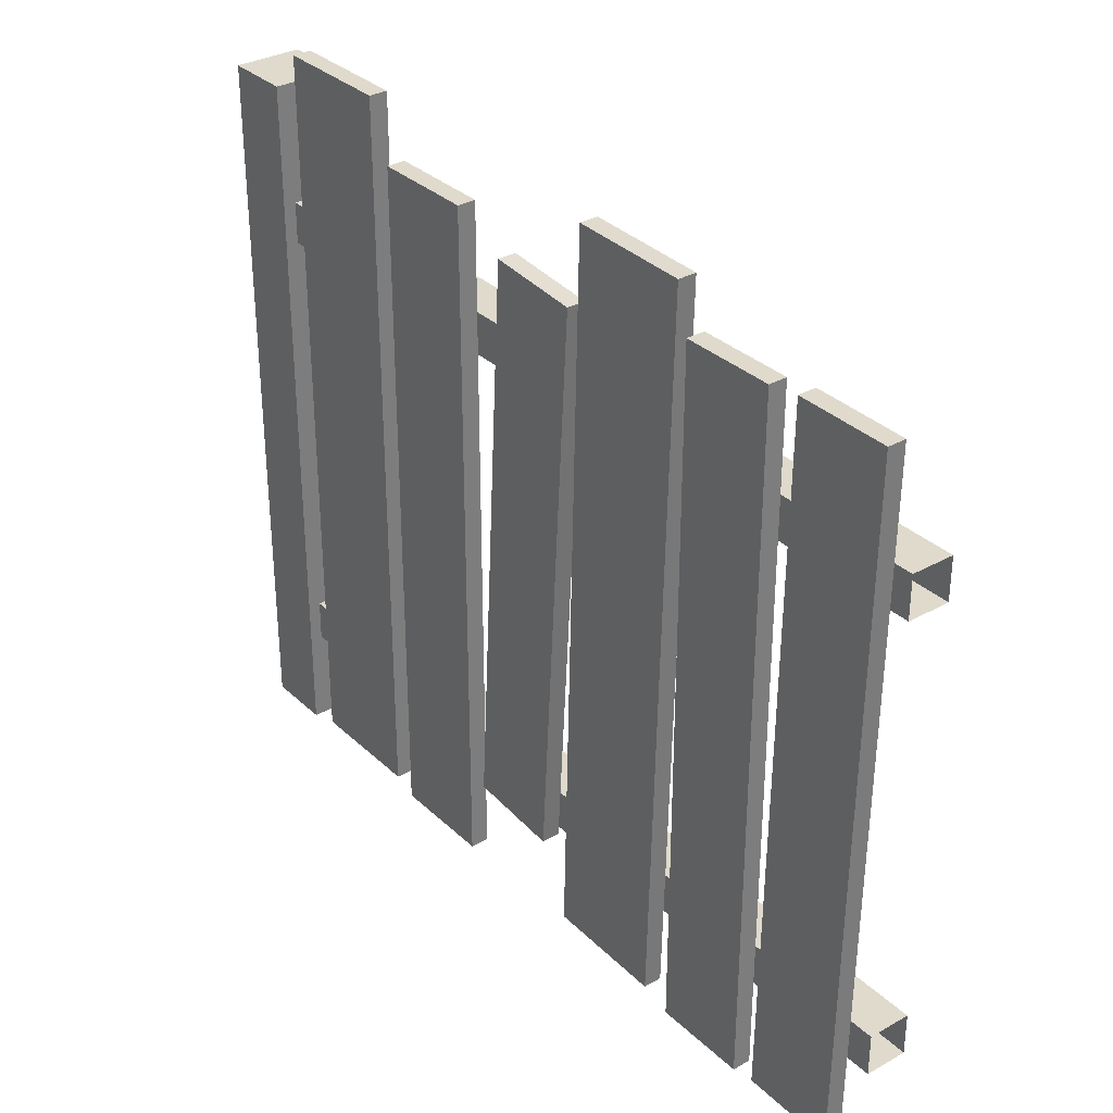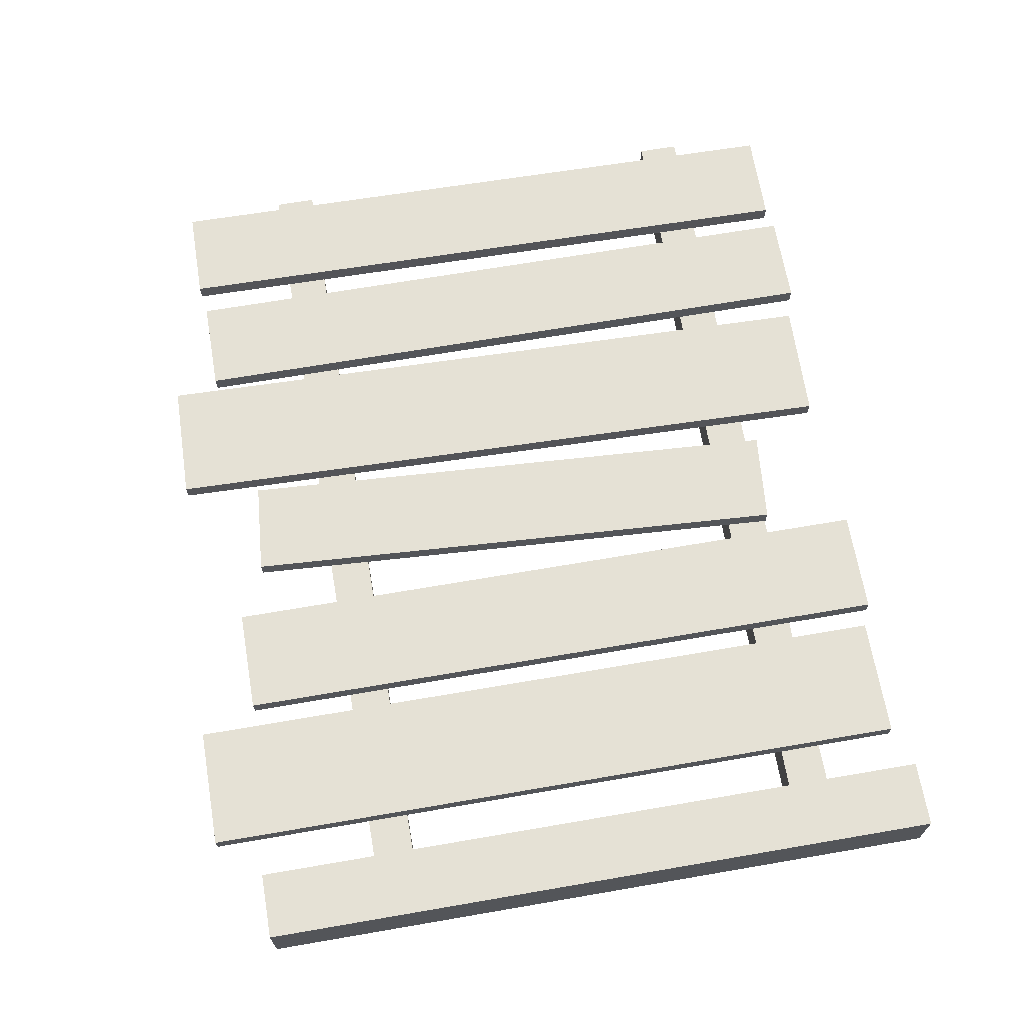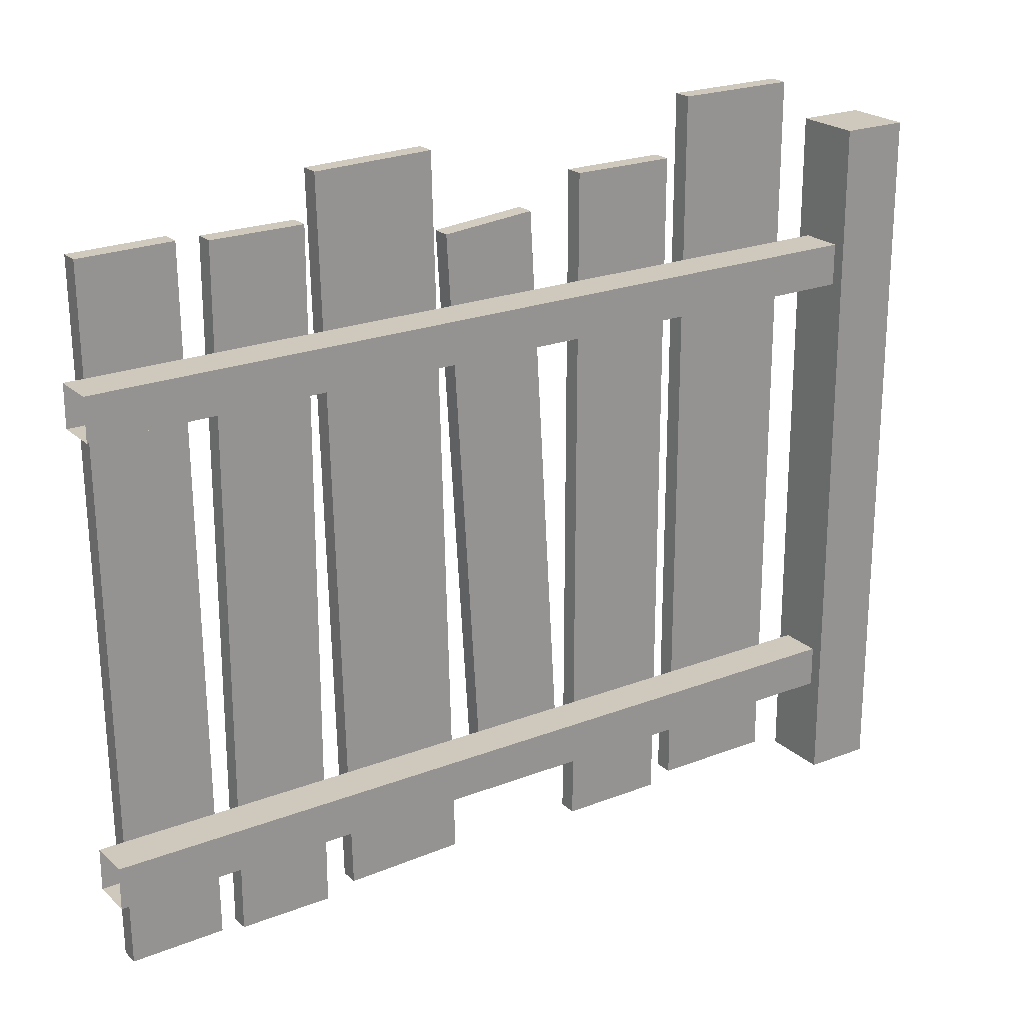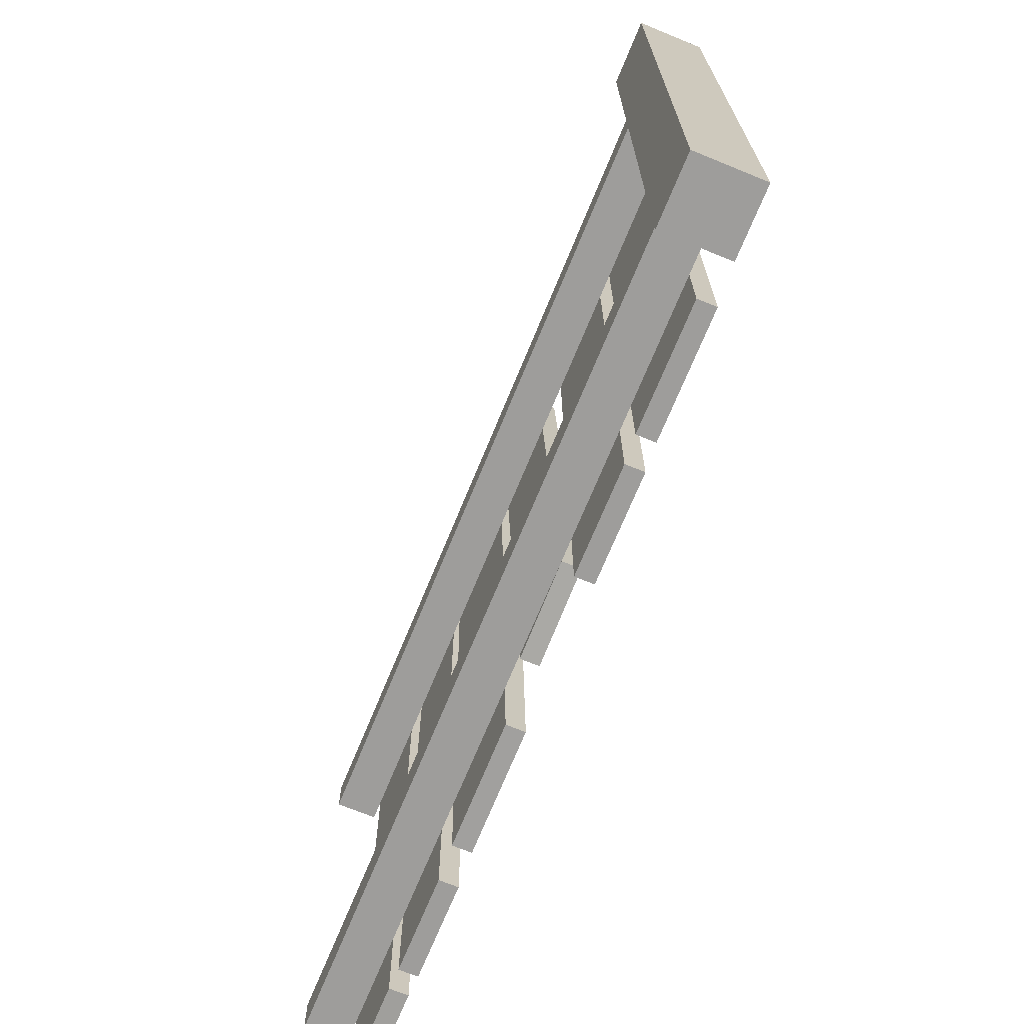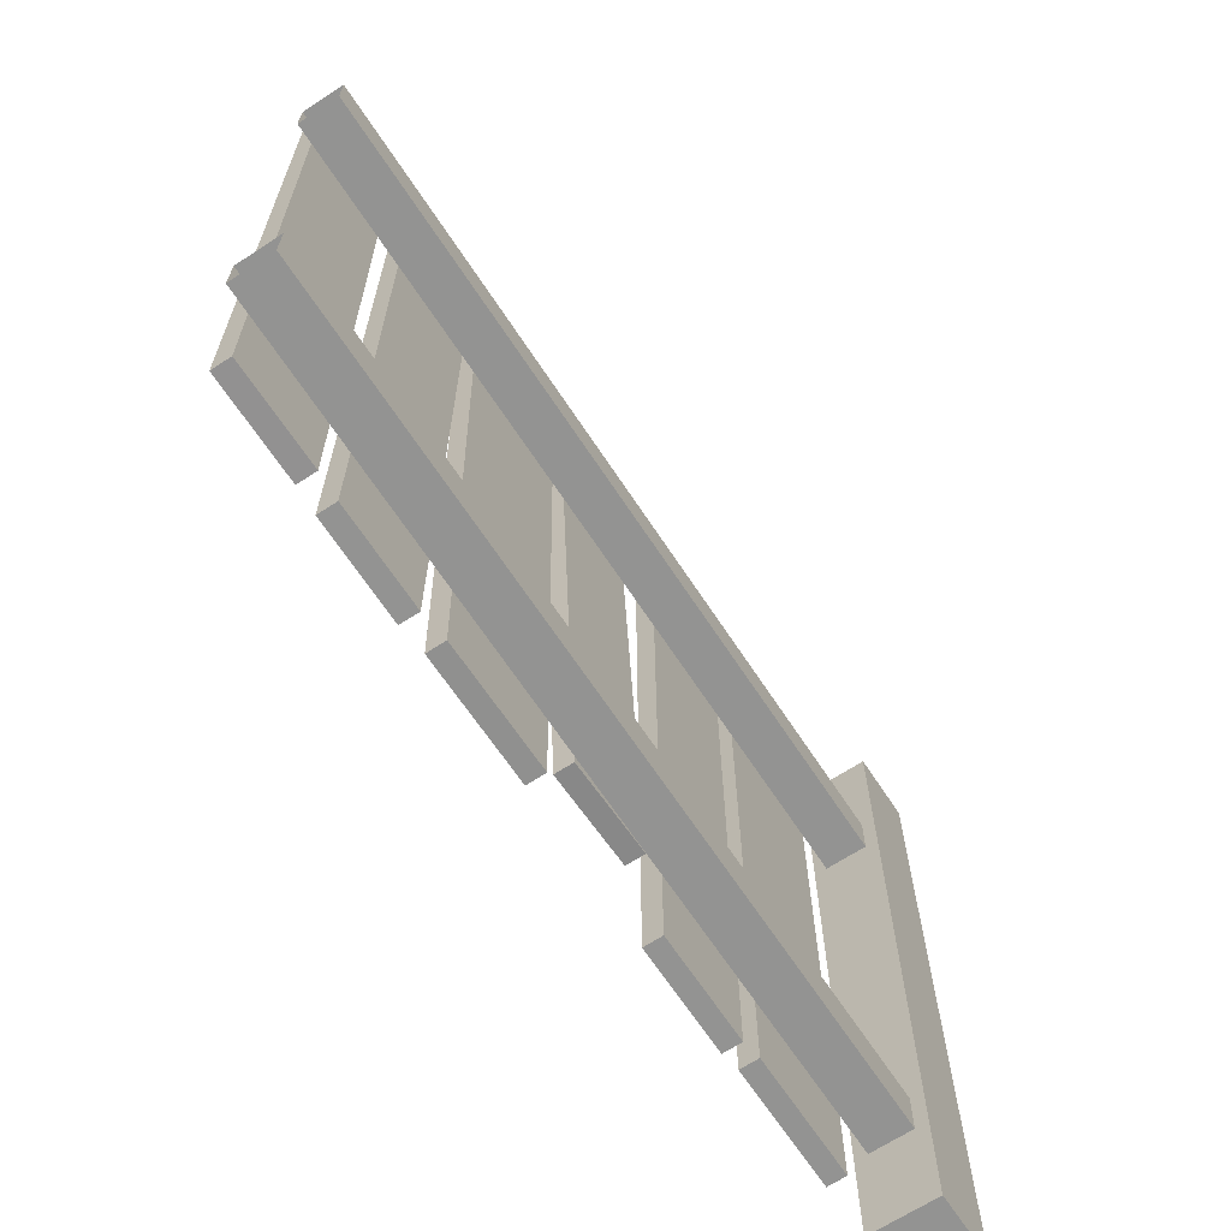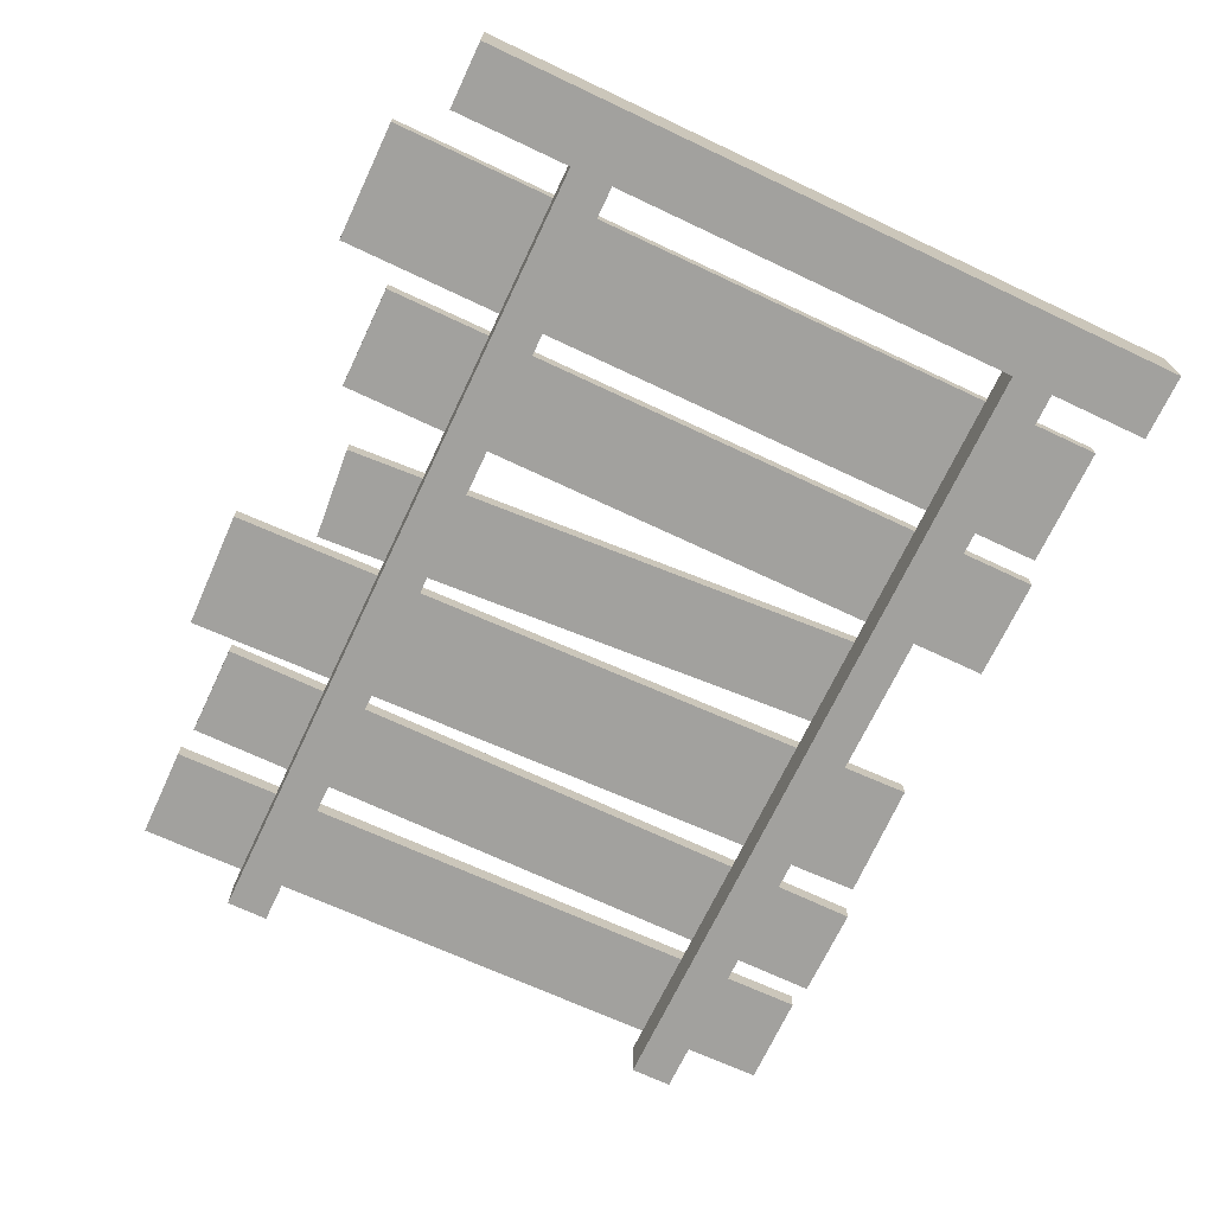
<metadata>
{"format":"obj","ext":"obj","renderer":"f3d","projection":"perspective","resolution":1024,"background":"white","views":[{"elev":32.4,"azim":52.0,"up":"+Y"},{"elev":67.2,"azim":-99.8,"up":"+Z"},{"elev":22.5,"azim":146.2,"up":"+Y"},{"elev":-70.5,"azim":-112.3,"up":"+Y"},{"elev":-66.7,"azim":123.3,"up":"+Y"},{"elev":-69.9,"azim":-115.3,"up":"+Z"}]}
</metadata>
<code>
v 0.1679 0.03935 0.08793
v 0.4391 0.03935 0.04688
v 0.1679 0.03935 0.04688
v 0.4391 0.03935 0.08792
v 0.1679 1.7 0.08793
v 0.4391 1.7 0.04688
v 0.4391 1.7 0.08792
v 0.1679 1.7 0.04688
v 0.1679 0.03935 0.08793
v 0.4391 1.7 0.08792
v 0.4391 0.03935 0.08792
v 0.1679 1.7 0.08793
v 0.4391 0.03935 0.08792
v 0.4391 1.7 0.04688
v 0.4391 0.03935 0.04688
v 0.4391 1.7 0.08792
v 0.4391 0.03935 0.04688
v 0.1679 1.7 0.04688
v 0.1679 0.03935 0.04688
v 0.4391 1.7 0.04688
v 0.1679 0.03935 0.04688
v 0.1679 1.7 0.08793
v 0.1679 0.03935 0.08793
v 0.1679 1.7 0.04688
v 0.07499 -1.038e-08 -0.075
v -0.07501 7.434e-09 0.075
v 0.07499 7.434e-09 0.075
v -0.07501 -1.038e-08 -0.075
v 0.07499 1.6 -0.075
v -0.07501 1.6 0.075
v -0.07501 1.6 -0.075
v 0.07499 1.6 0.075
v 0.07499 1.6 0.075
v -0.07501 7.434e-09 0.075
v -0.07501 1.6 0.075
v 0.07499 7.434e-09 0.075
v 0.07499 1.6 -0.075
v 0.07499 7.434e-09 0.075
v 0.07499 1.6 0.075
v 0.07499 -1.038e-08 -0.075
v -0.07501 1.6 -0.075
v 0.07499 -1.038e-08 -0.075
v 0.07499 1.6 -0.075
v -0.07501 -1.038e-08 -0.075
v -0.07501 1.6 0.075
v -0.07501 -1.038e-08 -0.075
v -0.07501 1.6 -0.075
v -0.07501 7.434e-09 0.075
v 1.926 1.238 0.04688
v 0.05493 1.332 0.04688
v 1.926 1.332 0.04688
v 0.05493 1.238 0.04688
v 1.926 1.238 -0.04688
v 0.05493 1.238 0.04688
v 1.926 1.238 0.04688
v 0.05493 1.238 -0.04688
v 1.926 1.332 -0.04688
v 0.05493 1.238 -0.04688
v 1.926 1.238 -0.04688
v 0.05493 1.332 -0.04688
v 1.926 1.332 0.04688
v 0.05493 1.332 -0.04688
v 1.926 1.332 -0.04688
v 0.05493 1.332 0.04688
v 0.4917 0.01736 0.08792
v 0.7256 0.01736 0.04688
v 0.4917 0.01736 0.04688
v 0.7256 0.01736 0.08793
v 0.4917 1.57 0.08792
v 0.7256 1.57 0.04688
v 0.7256 1.57 0.08793
v 0.4917 1.57 0.04688
v 0.4917 0.01736 0.08792
v 0.7256 1.57 0.08793
v 0.7256 0.01736 0.08793
v 0.4917 1.57 0.08792
v 0.7256 0.01736 0.08793
v 0.7256 1.57 0.04688
v 0.7256 0.01736 0.04688
v 0.7256 1.57 0.08793
v 0.7256 0.01736 0.04688
v 0.4917 1.57 0.04688
v 0.4917 0.01736 0.04688
v 0.7256 1.57 0.04688
v 0.4917 0.01736 0.04688
v 0.4917 1.57 0.08792
v 0.4917 0.01736 0.08792
v 0.4917 1.57 0.04688
v 0.7735 0.2135 0.08793
v 0.9837 0.1951 0.04688
v 0.7735 0.2135 0.04688
v 0.9837 0.1951 0.08793
v 0.8517 1.506 0.08792
v 1.062 1.488 0.04688
v 1.062 1.488 0.08792
v 0.8517 1.506 0.04688
v 0.7735 0.2135 0.08793
v 1.062 1.488 0.08792
v 0.9837 0.1951 0.08793
v 0.8517 1.506 0.08792
v 0.9837 0.1951 0.08793
v 1.062 1.488 0.04688
v 0.9837 0.1951 0.04688
v 1.062 1.488 0.08792
v 0.9837 0.1951 0.04688
v 0.8517 1.506 0.04688
v 0.7735 0.2135 0.04688
v 1.062 1.488 0.04688
v 0.7735 0.2135 0.04688
v 0.8517 1.506 0.08792
v 0.7735 0.2135 0.08793
v 0.8517 1.506 0.04688
v 1.056 0.03679 0.08792
v 1.326 0.03 0.04688
v 1.056 0.03679 0.04688
v 1.326 0.03 0.08792
v 1.097 1.67 0.08792
v 1.367 1.663 0.04688
v 1.367 1.663 0.08792
v 1.097 1.67 0.04688
v 1.056 0.03679 0.08792
v 1.367 1.663 0.08792
v 1.326 0.03 0.08792
v 1.097 1.67 0.08792
v 1.326 0.03 0.08792
v 1.367 1.663 0.04688
v 1.326 0.03 0.04688
v 1.367 1.663 0.08792
v 1.326 0.03 0.04688
v 1.097 1.67 0.04688
v 1.056 0.03679 0.04688
v 1.367 1.663 0.04688
v 1.056 0.03679 0.04688
v 1.097 1.67 0.08792
v 1.056 0.03679 0.08792
v 1.097 1.67 0.04688
v 1.394 0.008179 0.08793
v 1.605 0.008179 0.04688
v 1.394 0.008179 0.04688
v 1.605 0.008179 0.08793
v 1.394 1.561 0.08793
v 1.605 1.561 0.04688
v 1.605 1.561 0.08793
v 1.394 1.561 0.04688
v 1.394 0.008179 0.08793
v 1.605 1.561 0.08793
v 1.605 0.008179 0.08793
v 1.394 1.561 0.08793
v 1.605 0.008179 0.08793
v 1.605 1.561 0.04688
v 1.605 0.008179 0.04688
v 1.605 1.561 0.08793
v 1.605 0.008179 0.04688
v 1.394 1.561 0.04688
v 1.394 0.008179 0.04688
v 1.605 1.561 0.04688
v 1.394 0.008179 0.04688
v 1.394 1.561 0.08793
v 1.394 0.008179 0.08793
v 1.394 1.561 0.04688
v 1.657 0.01867 0.08792
v 1.868 0.01615 0.04688
v 1.657 0.01867 0.04688
v 1.868 0.01615 0.08792
v 1.675 1.571 0.08793
v 1.886 1.569 0.04688
v 1.886 1.569 0.08793
v 1.675 1.571 0.04688
v 1.657 0.01867 0.08792
v 1.886 1.569 0.08793
v 1.868 0.01615 0.08792
v 1.675 1.571 0.08793
v 1.868 0.01615 0.08792
v 1.886 1.569 0.04688
v 1.868 0.01615 0.04688
v 1.886 1.569 0.08793
v 1.868 0.01615 0.04688
v 1.675 1.571 0.04688
v 1.657 0.01867 0.04688
v 1.886 1.569 0.04688
v 1.657 0.01867 0.04688
v 1.675 1.571 0.08793
v 1.657 0.01867 0.08792
v 1.675 1.571 0.04688
v 1.926 0.2158 0.04688
v 0.05493 0.3096 0.04688
v 1.926 0.3096 0.04688
v 0.05493 0.2158 0.04688
v 1.926 0.2158 -0.04688
v 0.05493 0.2158 0.04688
v 1.926 0.2158 0.04688
v 0.05493 0.2158 -0.04688
v 1.926 0.3096 -0.04688
v 0.05493 0.2158 -0.04688
v 1.926 0.2158 -0.04688
v 0.05493 0.3096 -0.04688
v 1.926 0.3096 0.04688
v 0.05493 0.3096 -0.04688
v 1.926 0.3096 -0.04688
v 0.05493 0.3096 0.04688
g fence_wood_B_(5)_20495_278
f 1 3 2
f 2 4 1
f 5 7 6
f 6 8 5
f 9 11 10
f 10 12 9
f 13 15 14
f 14 16 13
f 17 19 18
f 18 20 17
f 21 23 22
f 22 24 21
f 25 27 26
f 26 28 25
f 29 31 30
f 30 32 29
f 33 35 34
f 34 36 33
f 37 39 38
f 38 40 37
f 41 43 42
f 42 44 41
f 45 47 46
f 46 48 45
f 49 51 50
f 50 52 49
f 53 55 54
f 54 56 53
f 57 59 58
f 58 60 57
f 61 63 62
f 62 64 61
f 65 67 66
f 66 68 65
f 69 71 70
f 70 72 69
f 73 75 74
f 74 76 73
f 77 79 78
f 78 80 77
f 81 83 82
f 82 84 81
f 85 87 86
f 86 88 85
f 89 91 90
f 90 92 89
f 93 95 94
f 94 96 93
f 97 99 98
f 98 100 97
f 101 103 102
f 102 104 101
f 105 107 106
f 106 108 105
f 109 111 110
f 110 112 109
f 113 115 114
f 114 116 113
f 117 119 118
f 118 120 117
f 121 123 122
f 122 124 121
f 125 127 126
f 126 128 125
f 129 131 130
f 130 132 129
f 133 135 134
f 134 136 133
f 137 139 138
f 138 140 137
f 141 143 142
f 142 144 141
f 145 147 146
f 146 148 145
f 149 151 150
f 150 152 149
f 153 155 154
f 154 156 153
f 157 159 158
f 158 160 157
f 161 163 162
f 162 164 161
f 165 167 166
f 166 168 165
f 169 171 170
f 170 172 169
f 173 175 174
f 174 176 173
f 177 179 178
f 178 180 177
f 181 183 182
f 182 184 181
f 185 187 186
f 186 188 185
f 189 191 190
f 190 192 189
f 193 195 194
f 194 196 193
f 197 199 198
f 198 200 197

</code>
